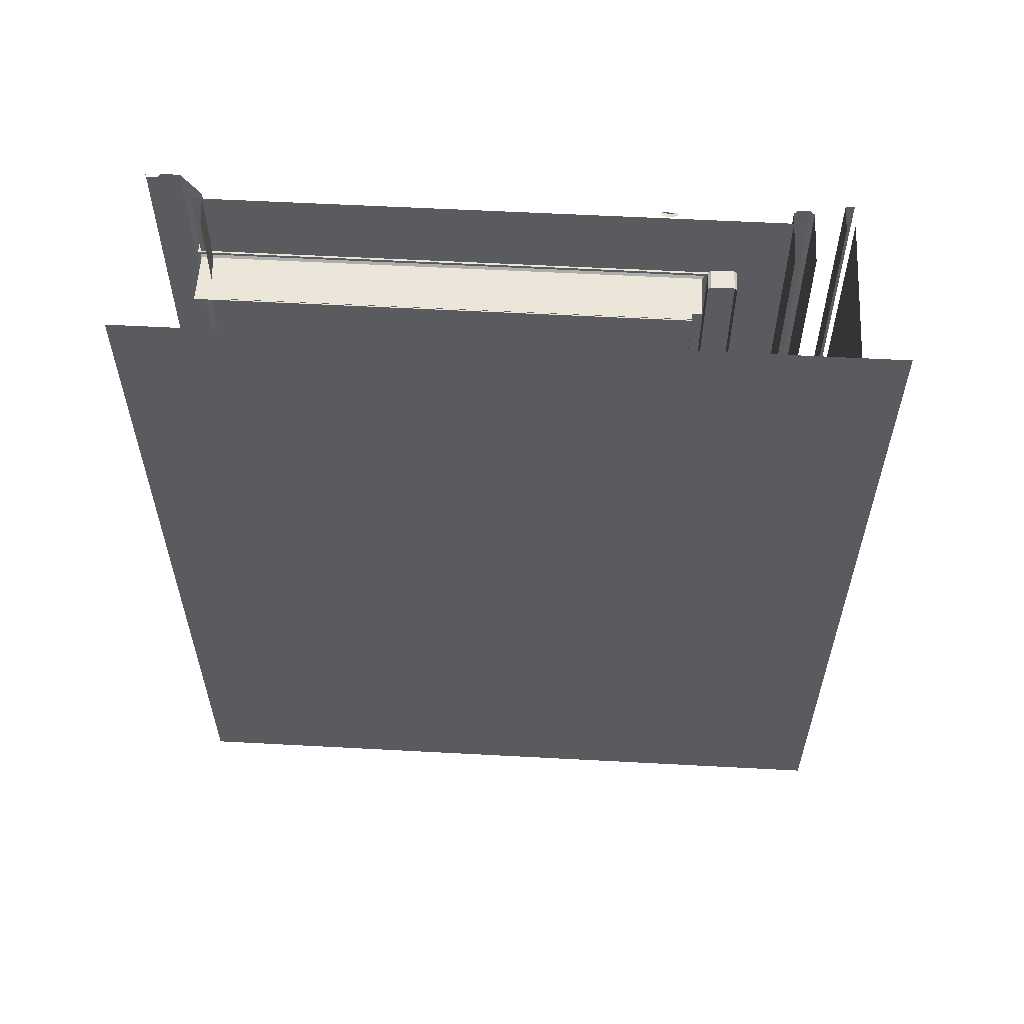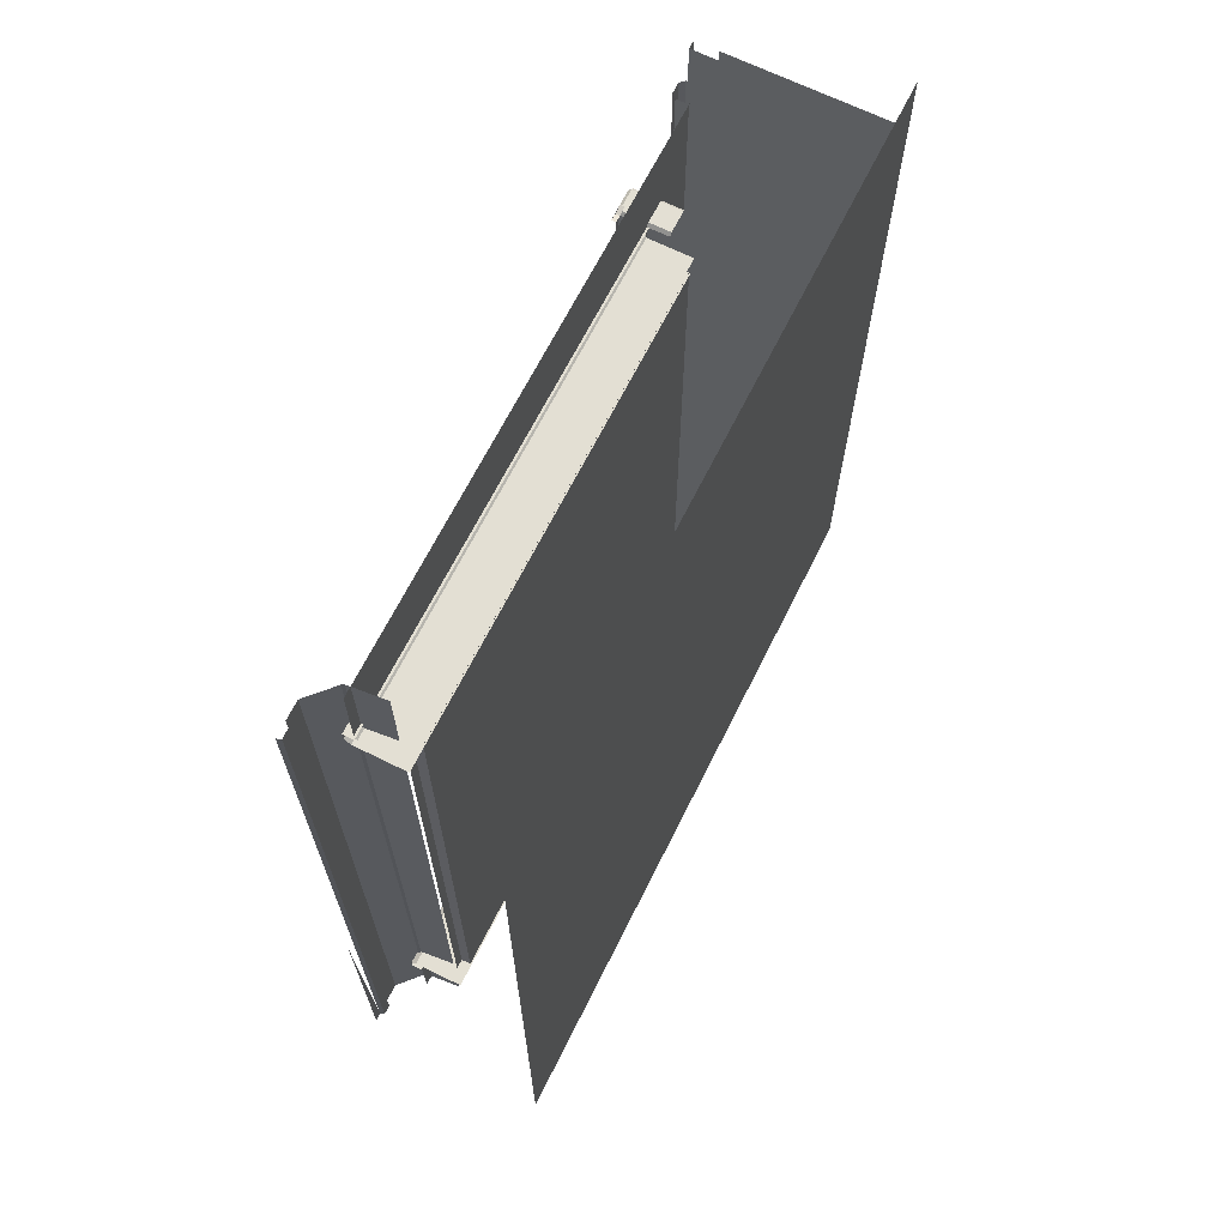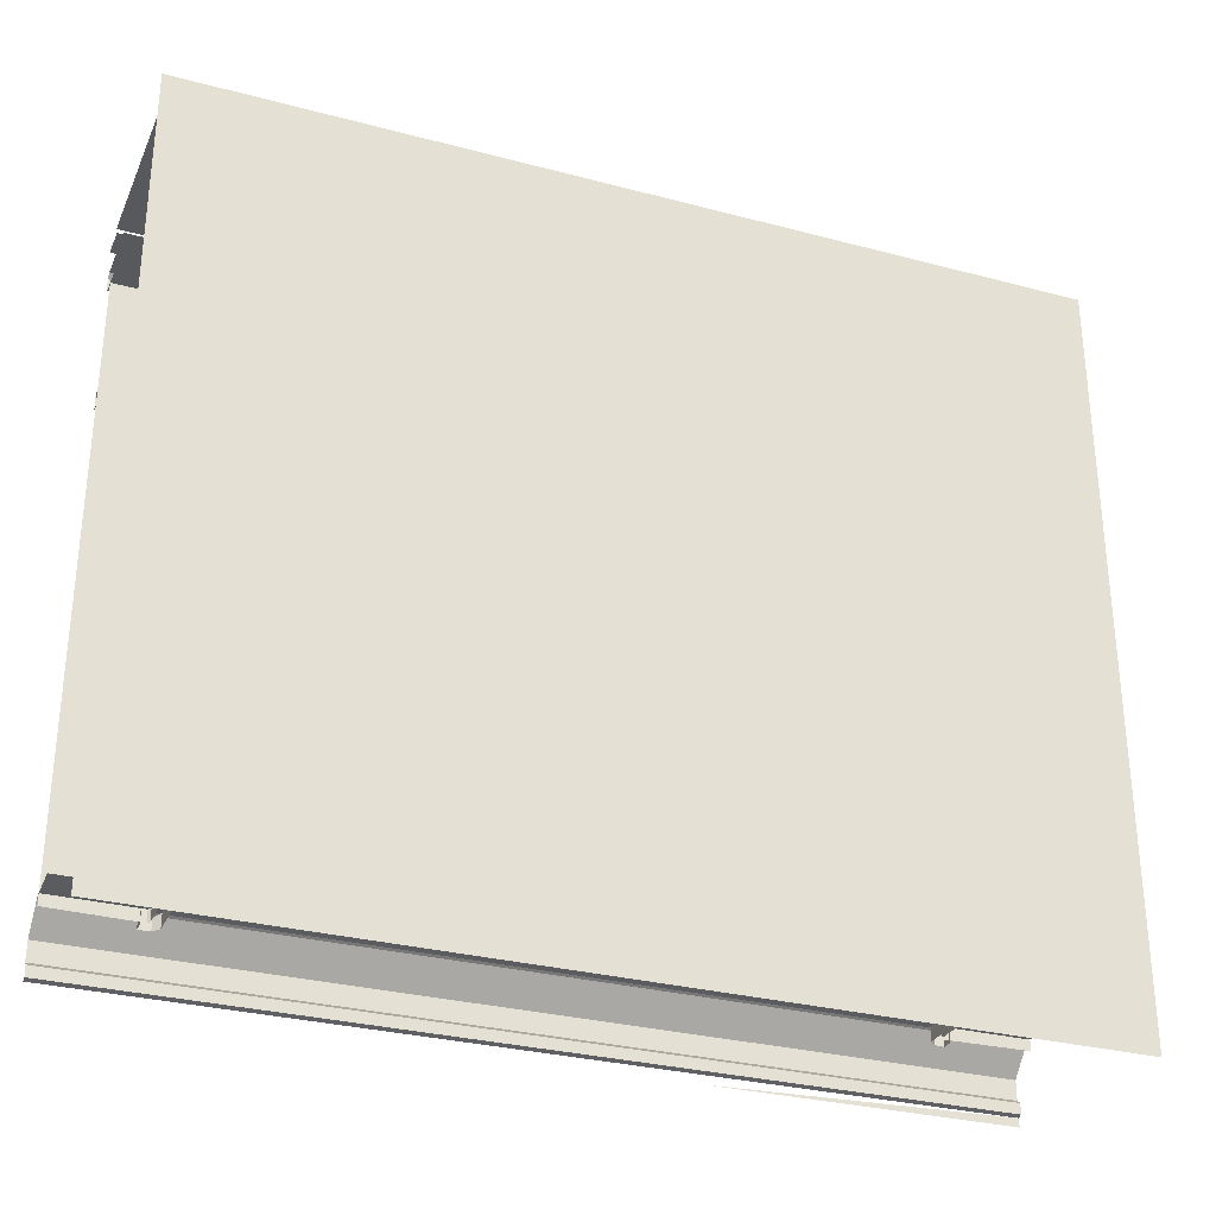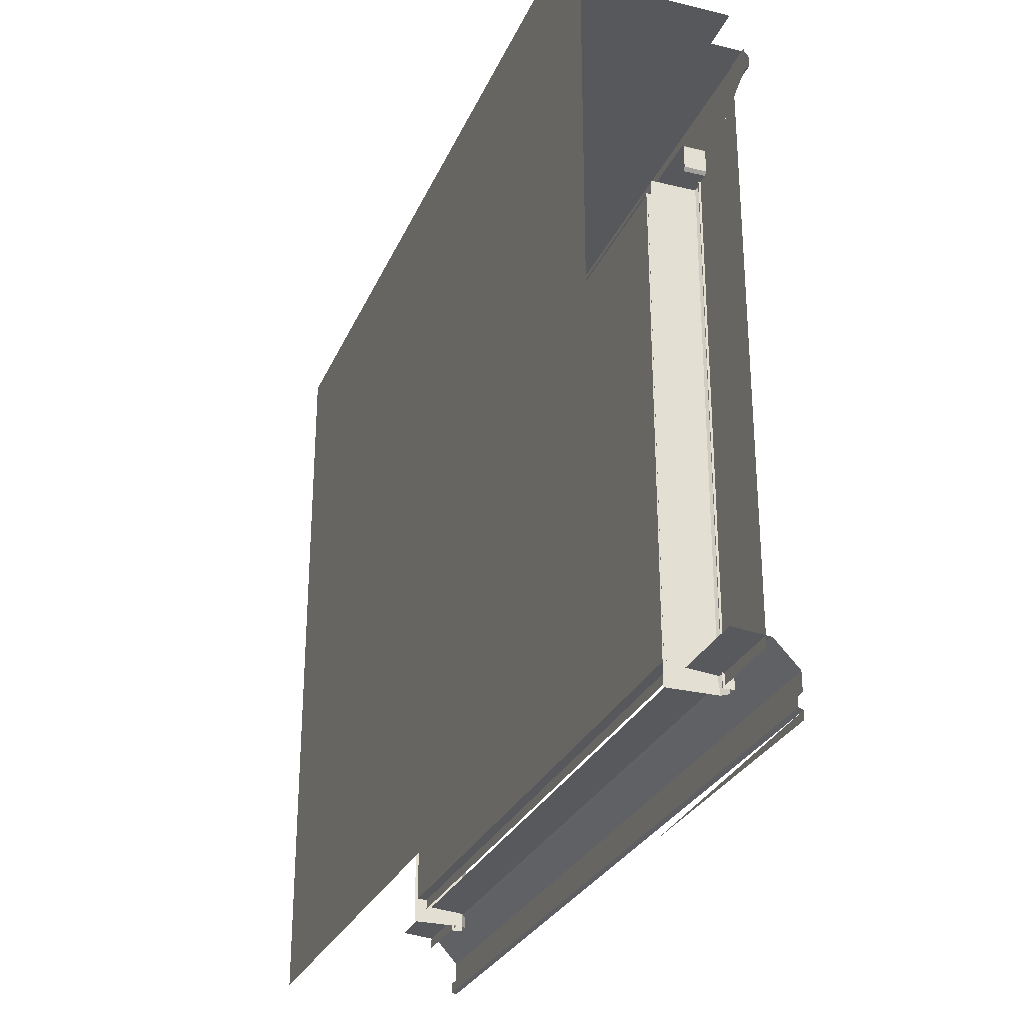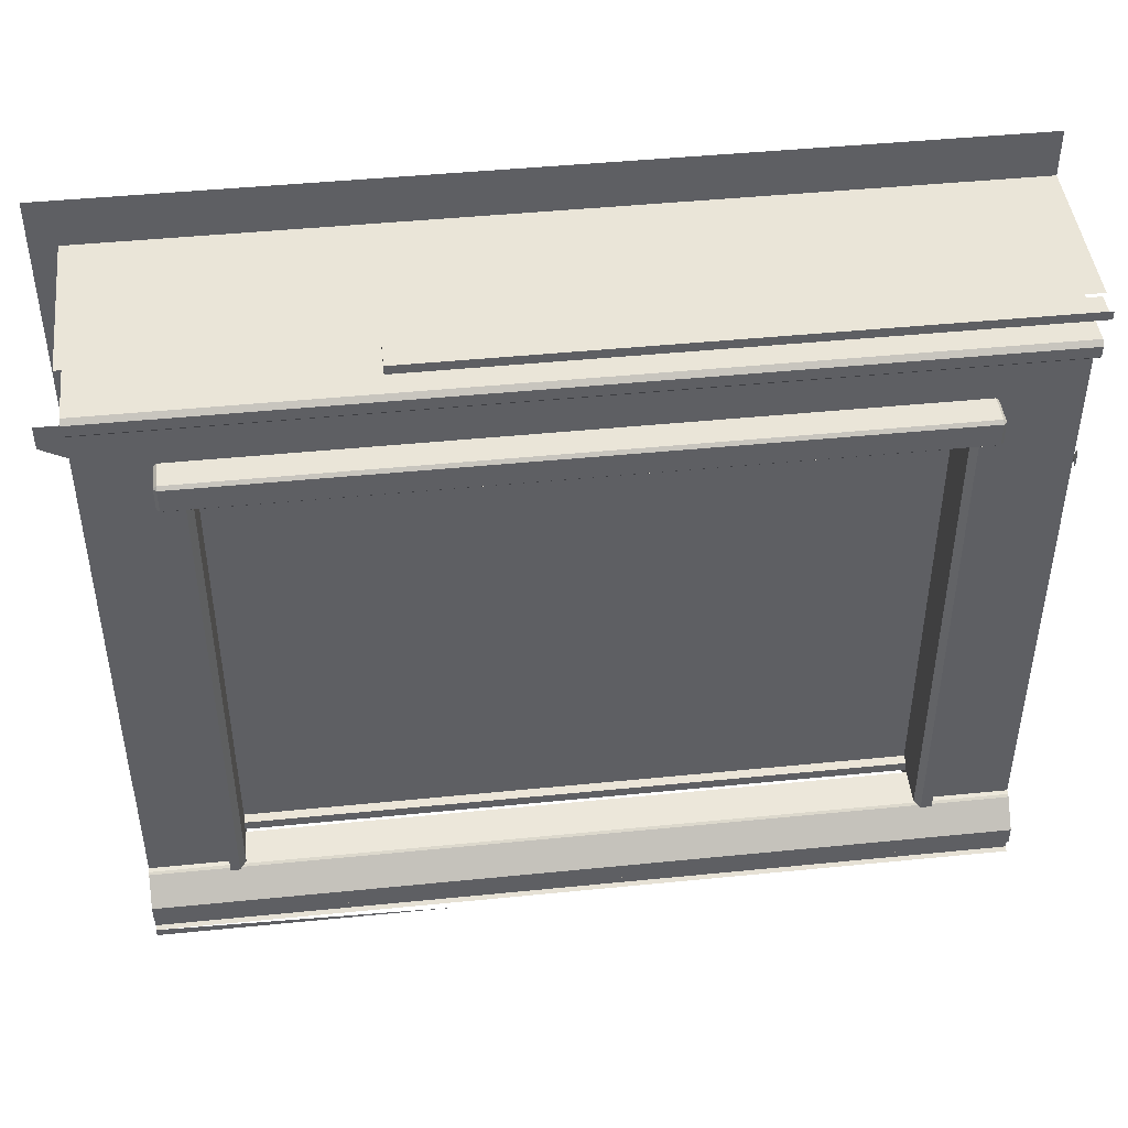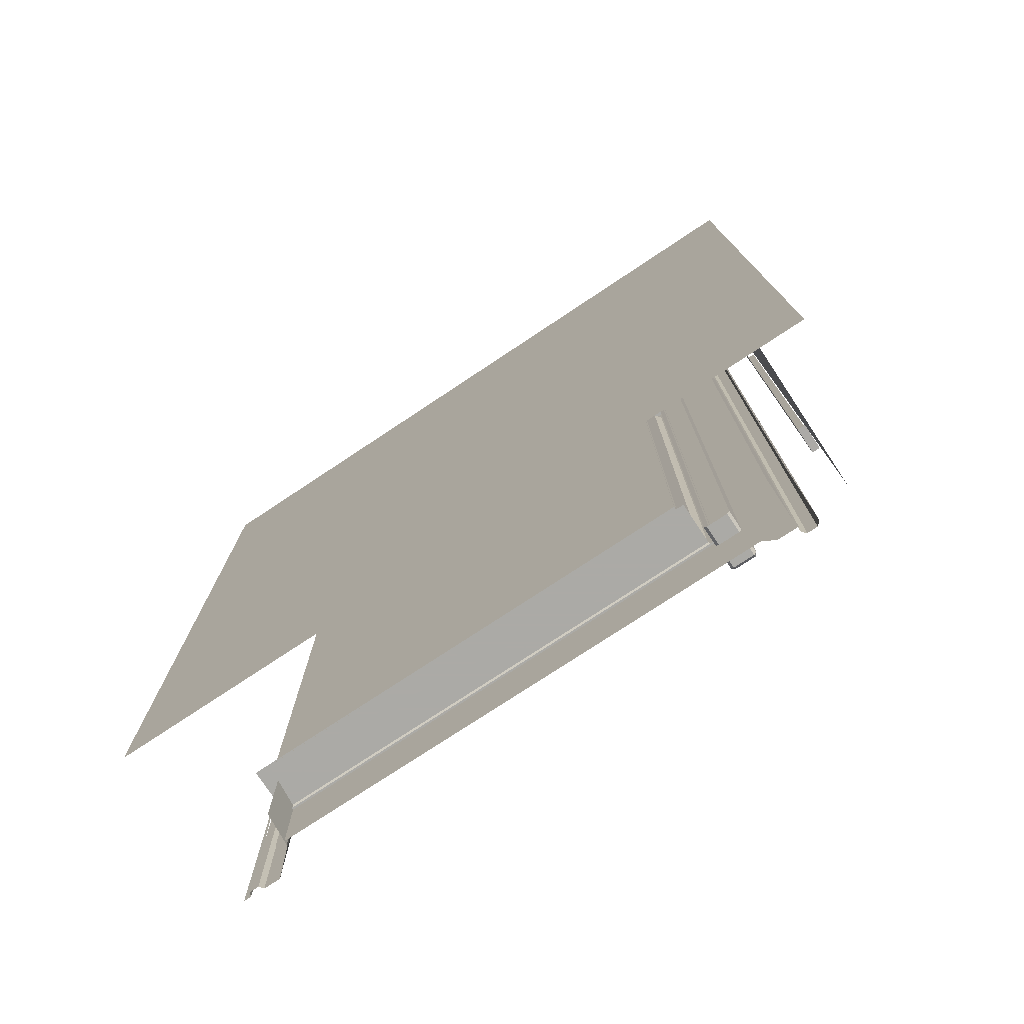
<metadata>
{"format":"obj","ext":"obj","renderer":"f3d","projection":"perspective","resolution":1024,"background":"white","views":[{"elev":57.2,"azim":93.2,"up":"+Z"},{"elev":66.9,"azim":26.5,"up":"+Z"},{"elev":-30.2,"azim":68.9,"up":"+Y"},{"elev":-28.1,"azim":159.9,"up":"+Y"},{"elev":45.3,"azim":-96.6,"up":"+Y"},{"elev":-75.9,"azim":123.6,"up":"+Z"}]}
</metadata>
<code>
g
v 2262 1429 -14296
v 2262 319.2 -14296
v 2262 319.2 -1.3e+04
v 2262 1429 -1.3e+04
v 1981 1198 -1.312e+04
v 1981 1198 -1.416e+04
v 1981 1164 -1.416e+04
v 1981 1164 -1.312e+04
v 1985 1160 -1.312e+04
v 1985 1160 -1.416e+04
v 2058 1160 -1.416e+04
v 2058 1160 -1.312e+04
v 1985 1198 -1.311e+04
v 1985 1164 -1.311e+04
v 2058 1164 -1.311e+04
v 2058 1198 -1.311e+04
v 1985 1203 -1.416e+04
v 1985 1203 -1.312e+04
v 2058 1203 -1.312e+04
v 2058 1203 -1.416e+04
v 1985 1164 -1.416e+04
v 1985 1198 -1.416e+04
v 2058 1198 -1.416e+04
v 2058 1164 -1.416e+04
v 2012 1147 -1.313e+04
v 2012 400.2 -1.313e+04
v 2012 399.9 -13118
v 2012 1162 -13118
v 2012 1147 -1.413e+04
v 2012 1162 -1.414e+04
v 2012 400.2 -1.413e+04
v 2012 399.9 -1.414e+04
v 2097 1138 -1.314e+04
v 2097 400.4 -1.314e+04
v 2021 400.4 -1.314e+04
v 2021 1138 -1.314e+04
v 2097 1138 -1.412e+04
v 2021 1138 -1.412e+04
v 2097 400.4 -1.412e+04
v 2021 400.4 -1.412e+04
v 2029 399.9 -13118
v 2029 1162 -13118
v 2029 1162 -1.414e+04
v 2029 399.9 -1.414e+04
v 1990 1348 -1.388e+04
v 2033 1348 -1.388e+04
v 2014 1095 -1.301e+04
v 2020 1095 -1.301e+04
v 2025 1155 -1.414e+04
v 2025 403.8 -1.414e+04
v 2025 1155 -1.313e+04
v 2029 404.4 -1.413e+04
v 2029 1152 -1.413e+04
v 2095 1152 -1.413e+04
v 2095 404.4 -1.413e+04
v 2025 403.8 -1.313e+04
v 2029 1152 -1.313e+04
v 2029 404.4 -1.313e+04
v 2095 404.4 -1.313e+04
v 2095 1152 -1.313e+04
v 2081 436.5 -1.412e+04
v 2081 421.7 -1.412e+04
v 2081 421.7 -1.314e+04
v 2081 436.5 -1.314e+04
v 2095 436.7 -1.412e+04
v 2095 436.7 -1.314e+04
v 2095 1140 -1.314e+04
v 2095 1140 -1.412e+04
v 2015 418.1 -1.426e+04
v 1983 383.9 -1.426e+04
v 1981 382.1 -1.426e+04
v 1981 354.5 -1.426e+04
v 1988 349.3 -1.426e+04
v 1989 349.1 -1.426e+04
v 1989 334 -1.426e+04
v 1982 331.5 -1.426e+04
v 2072 425.3 -1.426e+04
v 2019 420.2 -1.426e+04
v 2015 418.2 -1.426e+04
v 2000 1280 -1.426e+04
v 2007 1273 -1.426e+04
v 2000 1296 -1.426e+04
v 2095 1273 -1.426e+04
v 2095 1303 -1.426e+04
v 2007 1303 -1.426e+04
v 1990 1361 -1.386e+04
v 1990 1361 -1.388e+04
v 1991 1361 -1.388e+04
v 2033 1361 -1.388e+04
v 2025 1221 -1.426e+04
v 2025 405.4 -1.426e+04
v 2025 1361 -1.426e+04
v 2034 1348 -1.3e+04
v 1989 1348 -1.3e+04
v 2014 1083 -1.3e+04
v 2014 1090 -1.3e+04
v 2020 1083 -1.3e+04
v 2015 1083 -1.3e+04
v 2014 1100 -1.3e+04
v 2014 1107 -1.3e+04
v 2020 1107 -1.3e+04
v 2020 1107 -1.3e+04
v 2025 1261 -1.3e+04
v 2025 1275 -1.3e+04
v 2025 1275 -14296
v 2025 1241 -1.43e+04
v 2025 405.1 -1.3e+04
v 2025 819.2 -1.3e+04
v 2025 1209 -1.3e+04
v 2014 1095 -1.3e+04
v 1997 399.1 -1.3e+04
v 2015 418.1 -1.3e+04
v 1981 354.5 -1.3e+04
v 1981 382.1 -1.3e+04
v 1985 351.6 -1.3e+04
v 1989 340.6 -1.3e+04
v 1989 349.1 -1.3e+04
v 1982 331.5 -1.3e+04
v 1989 334 -1.3e+04
v 2019 420.2 -1.3e+04
v 2072 425.3 -1.3e+04
v 2017 419.1 -1.3e+04
v 2007 1273 -1.3e+04
v 2000 1280 -1.3e+04
v 2000 1296 -1.3e+04
v 2095 1273 -1.3e+04
v 2047 1303 -1.3e+04
v 2095 1303 -1.3e+04
v 2007 1303 -1.3e+04
v 1989 1356 -1.3e+04
v 1989 1361 -1.3e+04
v 1989 1355 -1.3e+04
v 1989 1356 -1.3e+04
v 1985 351.5 -1.3e+04
v 1996 398.1 -1.3e+04
v 2024 1361 -1.3e+04
v 2095 1361 -1.3e+04
v 2262 1361 -1.426e+04
v 2262 1361 -1.3e+04
v 1982 319.2 -1.426e+04
v 1982 319.2 -1.383e+04
g
f 1 4 3 2
f 136 137 92
f 137 139 138 92
g u2NEBuild2
f 10 7 21
f 14 8 9
f 22 6 17
f 18 5 13
f 5 6 7 8
f 9 10 11 12
f 13 15 16
f 17 18 19 20
f 21 23 24
f 9 8 7 10
f 13 5 8 14
f 17 6 5 18
f 21 7 6 22
f 14 9 12 15
f 24 11 10 21
f 18 13 16 19
f 22 17 20 23
f 25 26 27 28
f 29 25 28 30
f 31 30 32
f 33 34 35 36
f 37 36 38
f 39 37 38 40
f 41 42 28 27
f 42 43 30 28
f 43 32 30
f 26 36 35
f 25 38 36
f 29 40 38
f 52 53 49 50
f 55 53 52
f 57 56 51
f 59 58 57 60
f 61 62 63 64
f 65 66 67 68
f 61 64 66 65
f 57 58 56
f 54 53 55
f 31 40 29
f 29 38 25
f 25 36 26
f 43 44 32
f 37 33 36
f 31 29 30
f 21 22 23
f 13 14 15
f 86 87 45
f 46 88 89
f 49 90 91 50
f 87 88 45
f 45 88 46
f 45 46 93 94
f 95 96 47
f 97 98 48
f 47 99 100
f 47 101 102 48
f 49 103 104 105 106
f 107 108 51 56
f 108 109 51
f 51 109 103 49
f 47 100 101
f 110 99 47
f 98 95 47 48
f 96 110 47
f 69 70 111 112
f 113 114 71 72
f 72 73 115 113
f 75 116 117 74
f 118 119 75 76
f 77 78 120 121
f 112 122 79 69
f 80 81 123 124
f 124 125 82 80
f 126 123 81 83
f 85 127 128 84
f 125 129 85 82
f 45 130 131 86
f 45 132 133
f 78 79 122 120
f 74 134 115 73
f 114 135 71
f 70 71 135 111
f 117 134 74
f 45 94 132
f 129 127 85
f 76 140 141
f 119 116 75

</code>
